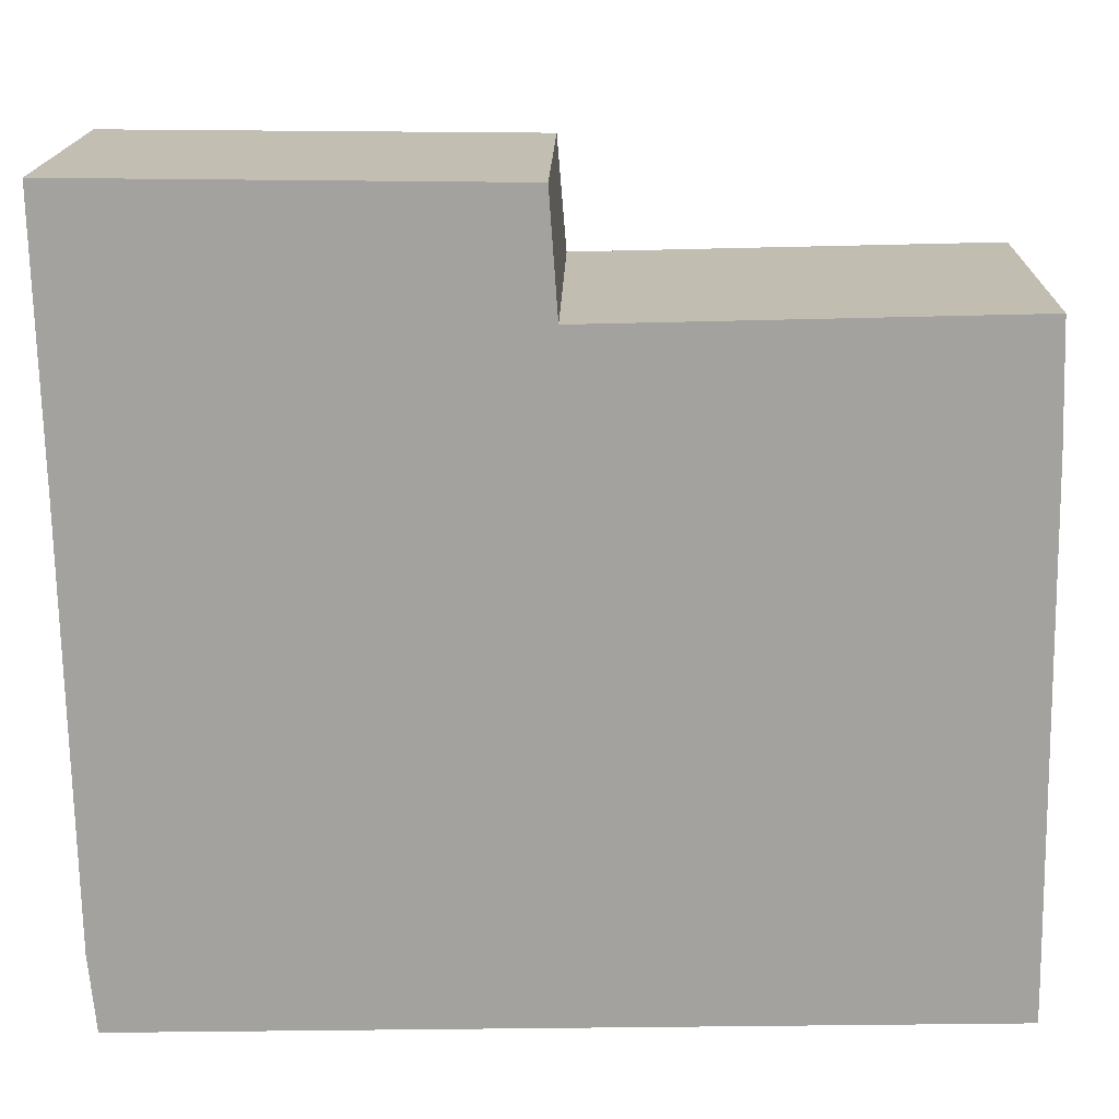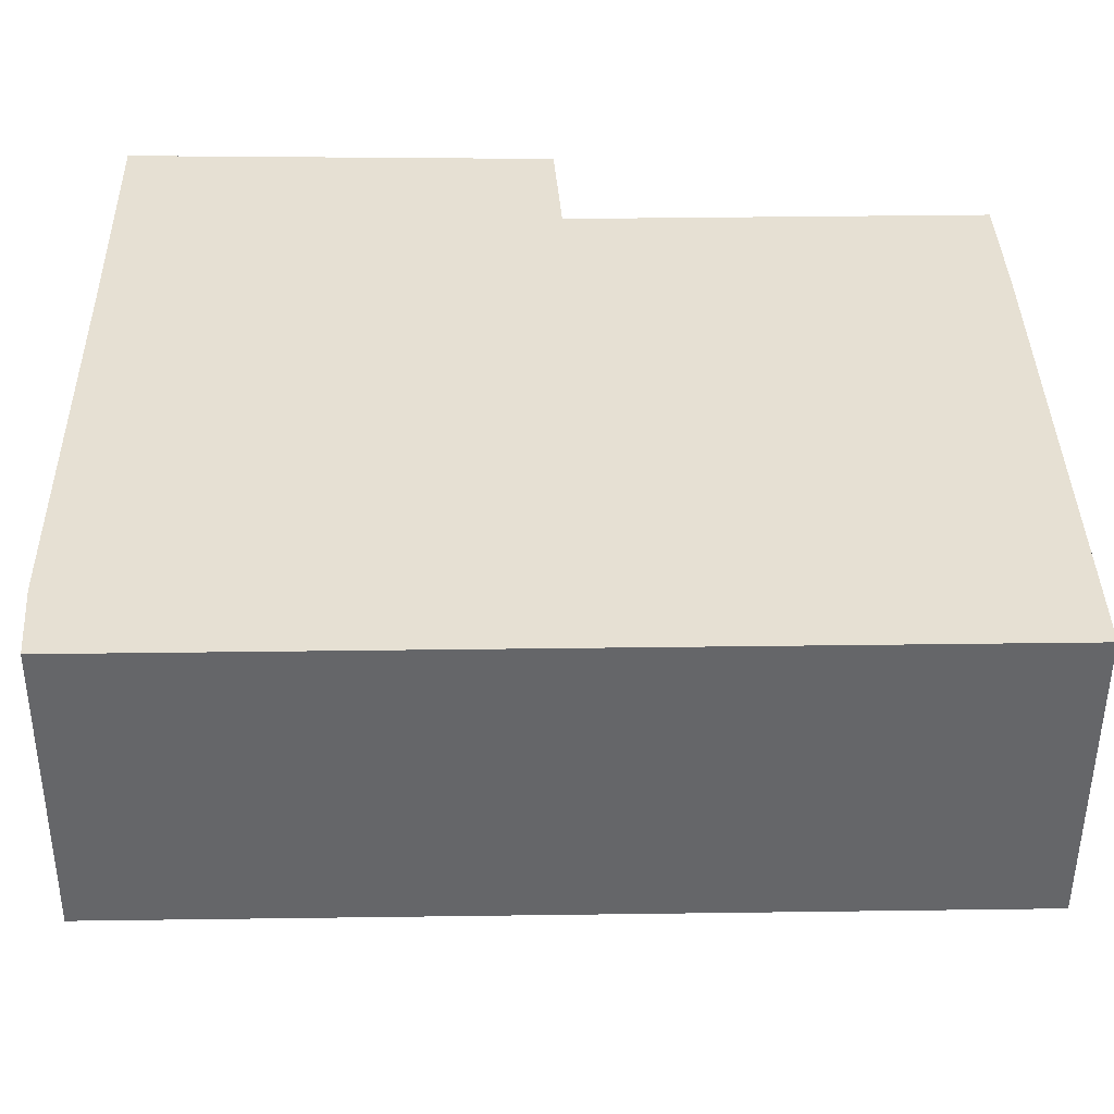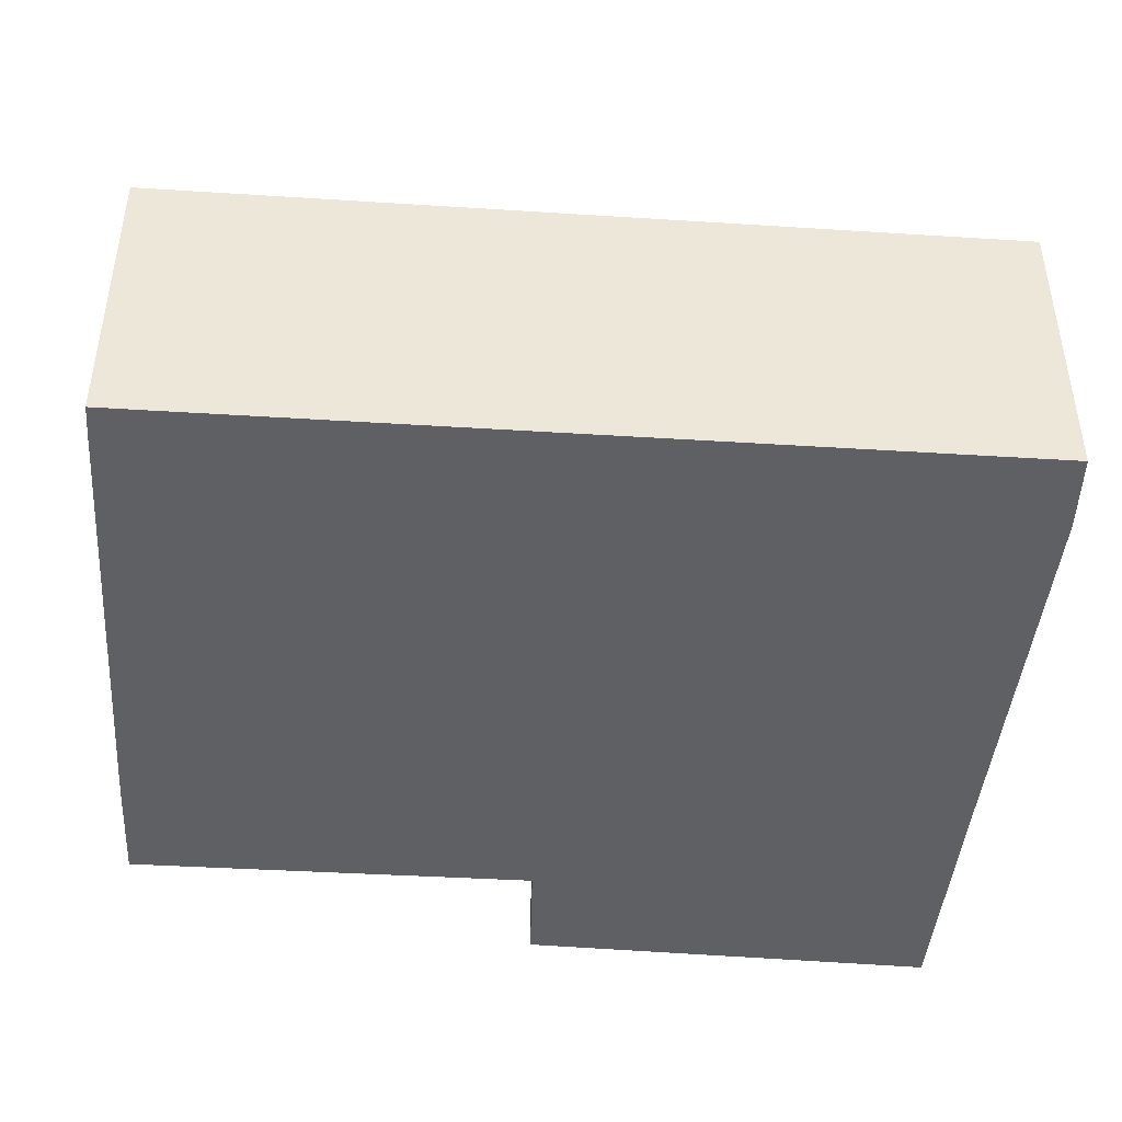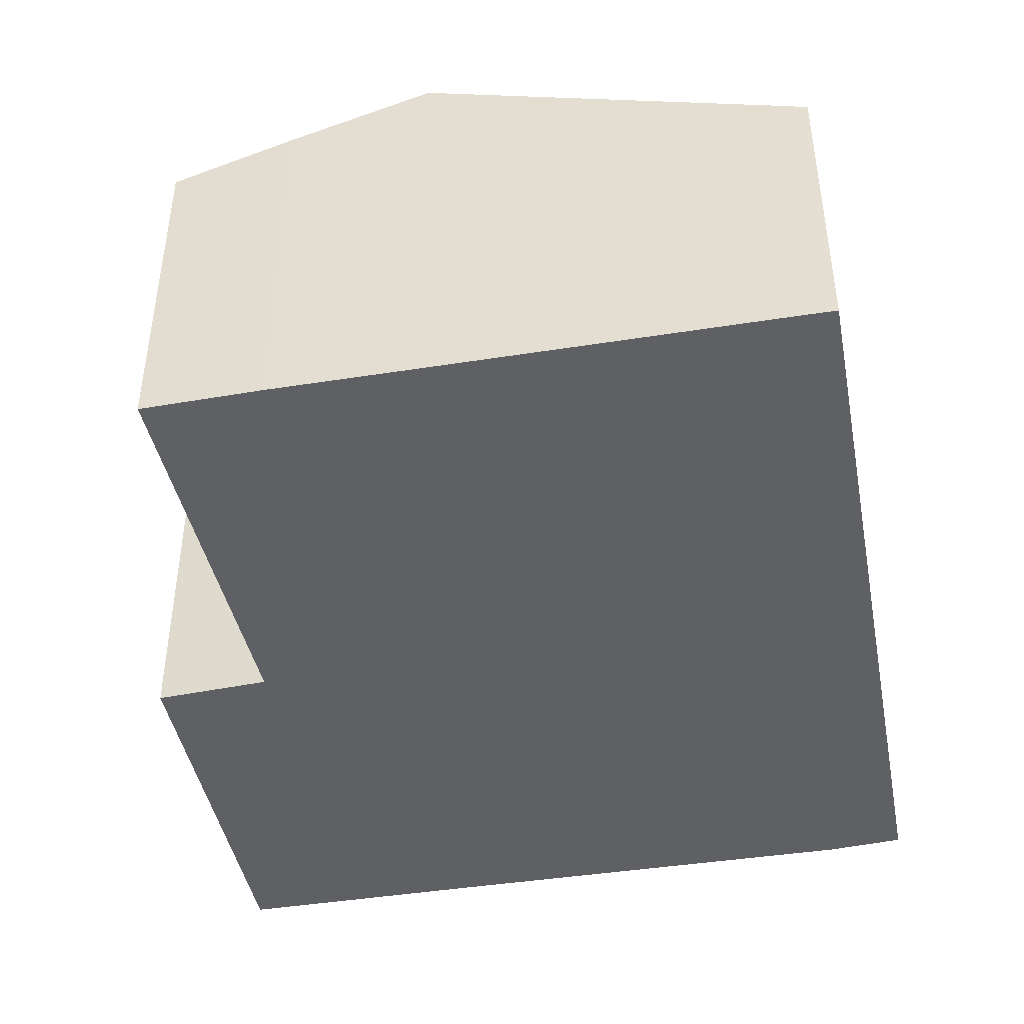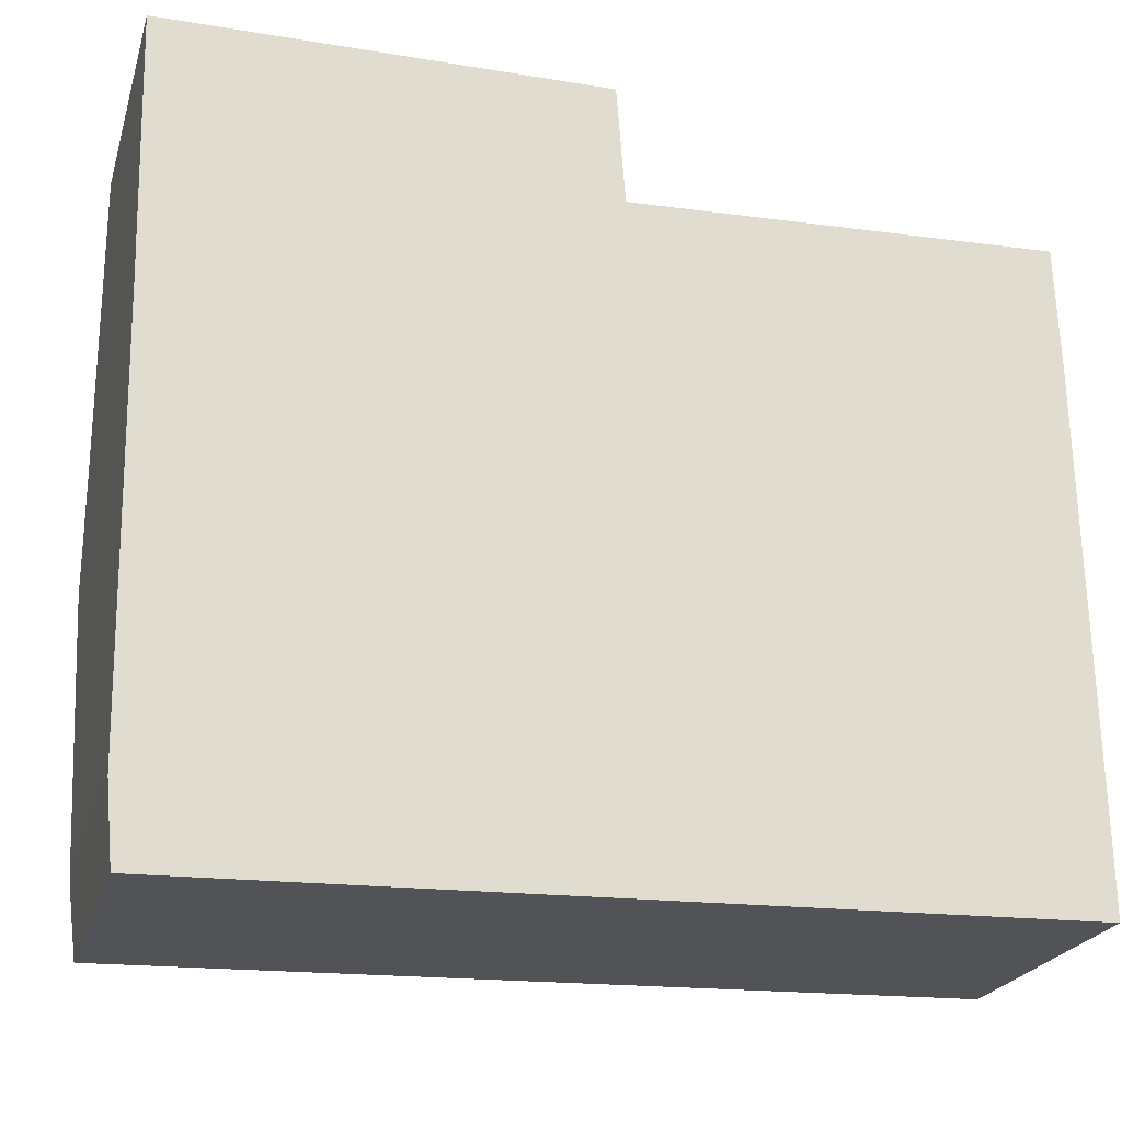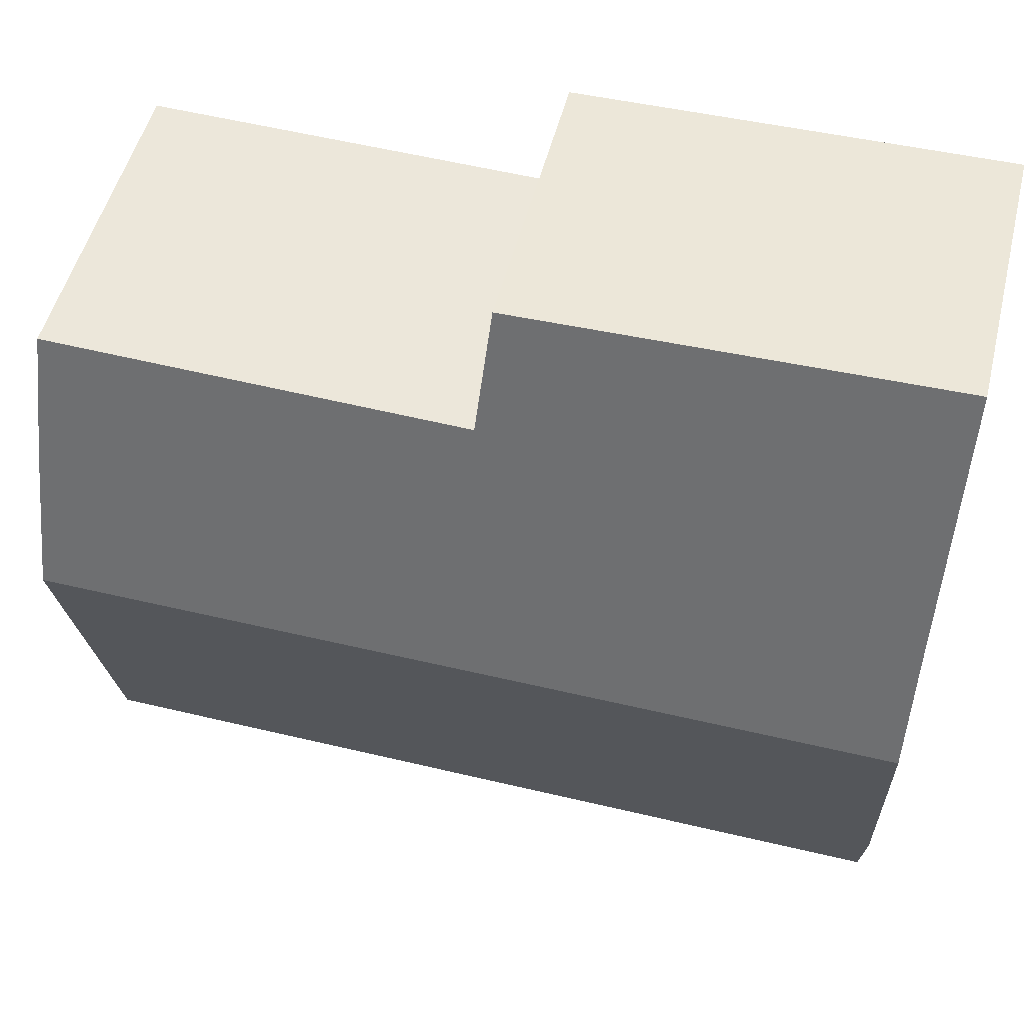
<metadata>
{"format":"obj","ext":"obj","renderer":"f3d","projection":"perspective","resolution":1024,"background":"white","views":[{"elev":17.2,"azim":1.3,"up":"+Z"},{"elev":-51.8,"azim":-0.3,"up":"+Z"},{"elev":-43.2,"azim":174.4,"up":"+Y"},{"elev":-42.5,"azim":99.8,"up":"+Y"},{"elev":-22.7,"azim":-15.3,"up":"+Z"},{"elev":51.1,"azim":-166.1,"up":"+Z"}]}
</metadata>
<code>
v  13 6.256 -5.632
v  0.202 4.808 -10.52
v  0.123 6.268 -5.848
v  0.311 4.439 -11.7
v  13.09 4.451 -11.4
v  13.09 4.588 -10.96
v  12.96 5.578 -3.465
v  6.606 5.033 -1.81
v  12.9 5.007 -1.639
v  0.093 5.723 -4.105
v  0 4.439 2.718e-16
v  6.478 4.478 -0.036
v  6.606 1.108e-16 -1.81
v  6.478 2.204e-18 -0.036
v  12.96 2.122e-16 -3.465
v  12.9 1.004e-16 -1.639
v  13 3.449e-16 -5.632
v  13.09 6.712e-16 -10.96
v  13.09 6.98e-16 -11.4
v  0 0 0
v  0.311 7.161e-16 -11.7
v  0.202 6.44e-16 -10.52
v  0.123 3.581e-16 -5.848
v  0.093 2.514e-16 -4.105
g defaultobject
f 1 2 3
f 2 1 4
f 4 1 5
f 5 1 6
f 7 8 9
f 8 7 1
f 8 1 3
f 8 3 10
f 8 10 11
f 11 12 8
f 12 13 8
f 13 12 14
f 9 15 7
f 15 9 16
f 15 1 7
f 1 15 6
f 6 15 17
f 6 17 18
f 6 18 5
f 5 18 19
f 11 14 12
f 14 11 20
f 13 9 8
f 9 13 16
f 19 4 5
f 4 19 21
f 4 22 2
f 22 4 21
f 22 3 2
f 3 22 10
f 10 22 23
f 10 23 11
f 11 23 24
f 11 24 20
f 20 13 14
f 13 15 16
f 15 13 17
f 17 13 18
f 18 13 19
f 19 13 21
f 21 13 20
f 21 20 24
f 21 24 23
f 21 23 22

</code>
